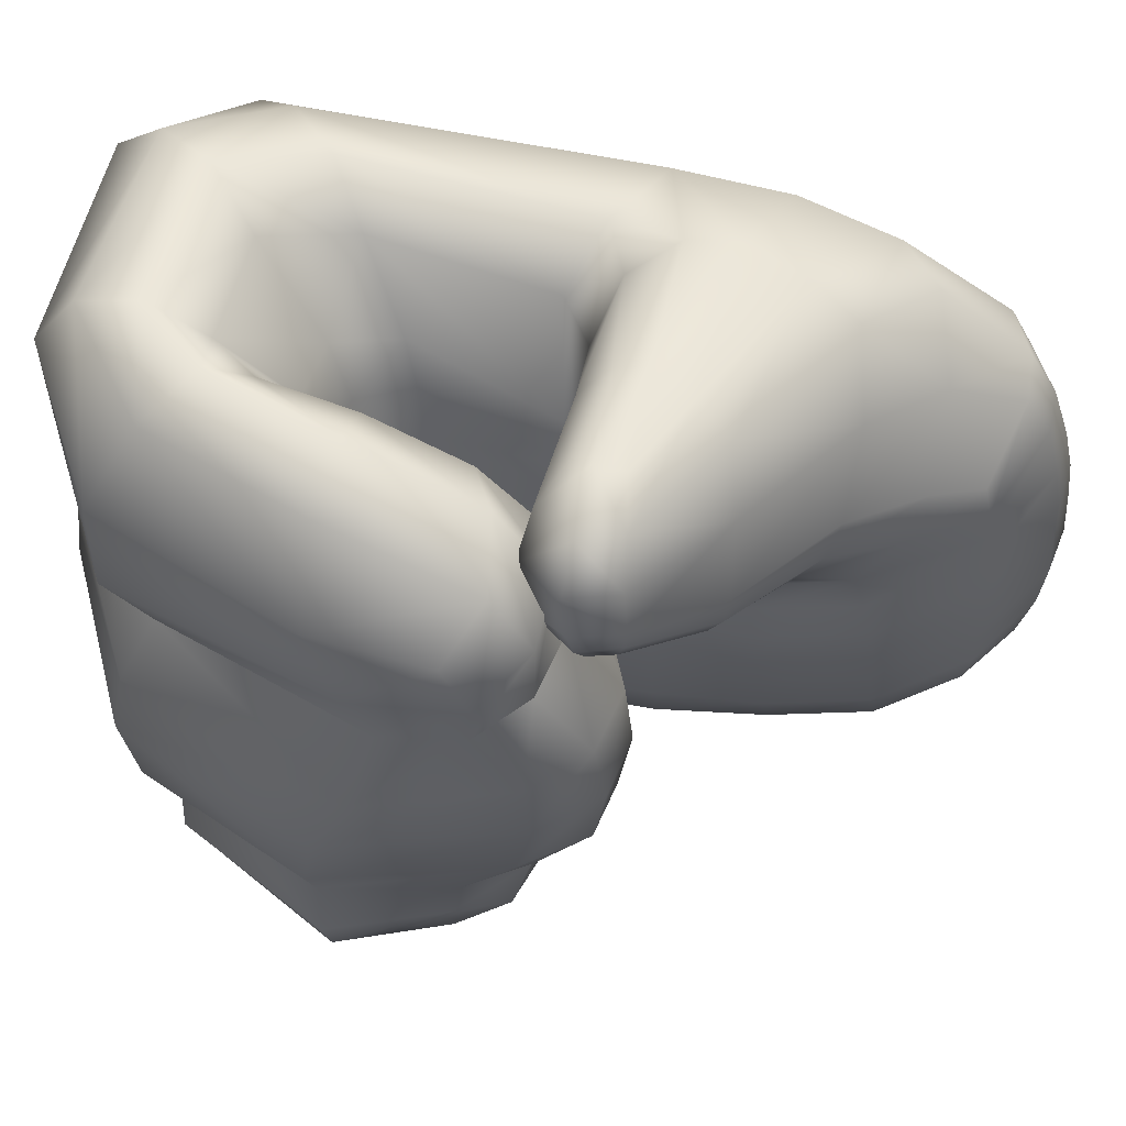
<metadata>
{"format":"obj","ext":"obj","renderer":"f3d","projection":"perspective","resolution":1024,"background":"white","views":[{"elev":53.4,"azim":101.4,"up":"+Y"}]}
</metadata>
<code>
g Hand_Grip_R
v -0.5243 0.3795 0.1169
v -0.5283 0.3651 0.1094
v -0.515 0.3814 0.09776
v -0.5151 0.3994 0.1145
v -0.5287 0.3816 0.1425
v -0.5341 0.3604 0.141
v -0.5166 0.4124 0.1446
v -0.5299 0.3825 0.1691
v -0.5338 0.3613 0.1656
v -0.5215 0.4142 0.1744
v -0.4937 0.3875 0.08886
v -0.4939 0.4092 0.1053
v -0.4967 0.4265 0.1442
v -0.4766 0.4171 0.1476
v -0.4719 0.4016 0.1017
v -0.4722 0.3823 0.08967
v -0.4937 0.3875 0.08886
v -0.4578 0.3703 0.1037
v -0.4585 0.3867 0.1119
v -0.457 0.3665 0.1391
v -0.4613 0.3884 0.1487
v -0.4945 0.4205 0.1982
v -0.4845 0.3945 0.2124
v -0.482 0.3657 0.2116
v -0.5106 0.4282 0.1846
v -0.5294 0.4239 0.2248
v -0.5336 0.4006 0.2404
v -0.5988 0.4201 0.2214
v -0.5853 0.4246 0.2031
v -0.5283 0.4299 0.2048
v -0.6095 0.4 0.2398
v -0.6145 0.3697 0.2409
v -0.5366 0.3698 0.2413
v -0.6502 0.3664 0.2067
v -0.6419 0.3927 0.2068
v -0.6514 0.3638 0.09064
v -0.6441 0.3834 0.08926
v -0.6256 0.4058 0.08215
v -0.6245 0.4101 0.1908
v -0.6045 0.4041 0.096
v -0.606 0.4125 0.1748
v -0.5899 0.3861 0.1061
v -0.5913 0.3975 0.1633
v -0.5727 0.3518 0.1025
v -0.5791 0.3701 0.1498
v -0.5638 0.3813 0.1676
v -0.5616 0.3608 0.1614
v -0.5457 0.3628 0.1641
v -0.5415 0.3834 0.1697
v -0.5306 0.4161 0.188
v -0.5722 0.4115 0.1882
v -0.5754 0.3538 0.146
v -0.5727 0.3518 0.1025
v -0.5671 0.3381 0.09483
v -0.5479 0.3411 0.1603
v -0.5361 0.34 0.1616
v -0.537 0.3191 0.157
v -0.5408 0.3176 0.1336
v -0.5378 0.3388 0.1383
v -0.5358 0.3282 0.09815
v -0.5316 0.3508 0.1034
v -0.5168 0.3337 0.07798
v -0.5157 0.3585 0.08622
v -0.4971 0.3346 0.07004
v -0.495 0.3605 0.08587
v -0.5484 0.3206 0.1553
v -0.5605 0.3391 0.1579
v -0.5589 0.3197 0.1537
v -0.572 0.3369 0.1434
v -0.5659 0.3197 0.1394
v -0.5637 0.3243 0.08346
v -0.5601 0.3077 0.07806
v -0.5533 0.3138 0.04599
v -0.5542 0.3017 0.0432
v -0.558 0.3189 0.01348
v -0.5587 0.3058 0.01011
v -0.5771 0.3234 -0.02235
v -0.577 0.3109 -0.02352
v -0.5995 0.3298 -0.03898
v -0.5994 0.3151 -0.04141
v -0.6146 0.3311 -0.04021
v -0.6153 0.316 -0.04346
v -0.5576 0.3003 0.1502
v -0.5477 0.2999 0.1522
v -0.5474 0.2732 0.1535
v -0.5571 0.2751 0.1471
v -0.5607 0.3024 0.1364
v -0.5588 0.2785 0.1351
v -0.5563 0.2915 0.0747
v -0.5569 0.274 0.0728
v -0.5534 0.289 0.04079
v -0.5556 0.2734 0.03908
v -0.5584 0.2933 0.006879
v -0.5607 0.2778 0.005382
v -0.5773 0.2983 -0.02422
v -0.578 0.2853 -0.02477
v -0.5992 0.3 -0.04216
v -0.5993 0.2837 -0.04299
v -0.6156 0.3005 -0.04492
v -0.6158 0.2839 -0.04592
v -0.5489 0.2467 0.1582
v -0.5384 0.2712 0.1521
v -0.5371 0.2981 0.1533
v -0.5425 0.269 0.1285
v -0.5423 0.2963 0.1293
v -0.5357 0.2804 0.09464
v -0.5375 0.3047 0.09593
v -0.5177 0.3074 0.07621
v -0.5176 0.2815 0.07989
v -0.5001 0.2815 0.07178
v -0.4993 0.3076 0.06776
v -0.5173 0.2561 0.09636
v -0.5319 0.2566 0.09818
v -0.5172 0.2302 0.09656
v -0.5301 0.2354 0.1058
v -0.5401 0.2418 0.1311
v -0.5381 0.2193 0.1338
v -0.5398 0.2442 0.1541
v -0.5415 0.2222 0.1557
v -0.5015 0.2279 0.09571
v -0.5006 0.2564 0.08989
v -0.5534 0.2248 0.1606
v -0.5596 0.25 0.146
v -0.5649 0.2267 0.1444
v -0.5617 0.2544 0.135
v -0.5655 0.2331 0.1334
v -0.5602 0.2562 0.07239
v -0.5631 0.2364 0.07199
v -0.5594 0.258 0.03818
v -0.5638 0.2396 0.03699
v -0.5644 0.2625 0.004933
v -0.5678 0.2456 0.00404
v -0.5791 0.2723 -0.02459
v -0.5794 0.2592 -0.02447
v -0.5994 0.2678 -0.04117
v -0.5999 0.2502 -0.0367
v -0.6159 0.2677 -0.04374
v -0.6169 0.2487 -0.03808
v -0.5815 0.2463 -0.02232
v -0.574 0.2303 0.002955
v -0.5939 0.2105 0.001245
v -0.5711 0.2227 0.03599
v -0.5913 0.2011 0.0352
v -0.5994 0.2349 -0.02822
v -0.6162 0.2059 0.001862
v -0.6154 0.1945 0.03757
v -0.6175 0.232 -0.02818
v -0.5882 0.1967 0.07211
v -0.6131 0.189 0.07258
v -0.5885 0.1918 0.1355
v -0.5728 0.2131 0.1327
v -0.5692 0.2182 0.07182
v -0.5725 0.206 0.1482
v -0.5832 0.1869 0.1666
v -0.5579 0.1831 0.178
v -0.5576 0.2039 0.1656
v -0.5967 0.1787 0.1797
v -0.5572 0.1802 0.1895
v -0.6091 0.1838 0.1483
v -0.5412 0.2012 0.1602
v -0.5367 0.1833 0.1697
v -0.5324 0.1985 0.1378
v -0.5215 0.1835 0.1428
v -0.5272 0.2147 0.1171
v -0.518 0.2076 0.1087
v -0.5067 0.1801 0.1479
v -0.5031 0.2032 0.1138
v -0.5267 0.1801 0.1775
v -0.4993 0.3076 0.06776
v -0.5001 0.2815 0.07178
v -0.4823 0.2796 0.07573
v -0.4805 0.3053 0.0717
v -0.4676 0.2795 0.09519
v -0.465 0.304 0.09032
v -0.4582 0.2682 0.1556
v -0.4553 0.2922 0.1517
v -0.4831 0.2934 0.2165
v -0.4853 0.2662 0.2123
v -0.5418 0.2946 0.2453
v -0.5439 0.2679 0.2398
v -0.6221 0.2699 0.2403
v -0.621 0.297 0.2453
v -0.6583 0.274 0.204
v -0.6573 0.3 0.2094
v -0.6586 0.279 0.08661
v -0.6577 0.3 0.08829
v -0.6615 0.2808 0.05129
v -0.6614 0.2998 0.05184
v -0.6575 0.2832 0.01646
v -0.6568 0.2998 0.01767
v -0.6487 0.2853 -0.01572
v -0.6486 0.3 -0.01391
v -0.6335 0.2847 -0.03649
v -0.634 0.301 -0.0352
v -0.6158 0.2839 -0.04592
v -0.6156 0.3005 -0.04492
v -0.6159 0.2677 -0.04374
v -0.6326 0.2687 -0.03497
v -0.6169 0.2487 -0.03808
v -0.6316 0.2504 -0.03135
v -0.6476 0.2706 -0.01637
v -0.6465 0.2573 -0.01527
v -0.6564 0.2666 0.01486
v -0.6545 0.2487 0.01386
v -0.6595 0.262 0.05015
v -0.6569 0.2424 0.04826
v -0.6509 0.2584 0.08453
v -0.6538 0.2383 0.08285
v -0.65 0.2539 0.1877
v -0.6521 0.2333 0.187
v -0.6173 0.2482 0.2236
v -0.6197 0.226 0.2245
v -0.5472 0.2467 0.2241
v -0.5489 0.2249 0.2274
v -0.4958 0.2217 0.2071
v -0.4942 0.2449 0.1994
v -0.4679 0.2214 0.1565
v -0.4693 0.244 0.1563
v -0.4707 0.2563 0.1135
v -0.473 0.2373 0.1167
v -0.4837 0.2552 0.09421
v -0.4855 0.2275 0.1009
v -0.5006 0.2564 0.08989
v -0.5015 0.2279 0.09571
v -0.4942 0.2449 0.1994
v -0.5472 0.2467 0.2241
v -0.6173 0.2482 0.2236
v -0.65 0.2539 0.1877
v -0.4837 0.2552 0.09421
v -0.5006 0.2564 0.08989
v -0.648 0.3766 0.05155
v -0.655 0.358 0.05289
v -0.6504 0.351 0.01843
v -0.6445 0.3678 0.01799
v -0.6221 0.3942 0.01525
v -0.6249 0.403 0.04632
v -0.5885 0.4094 0.03739
v -0.5948 0.4132 0.05721
v -0.5798 0.4043 0.02225
v -0.6077 0.392 0.002411
v -0.539 0.4116 0.06013
v -0.5447 0.4146 0.07389
v -0.5092 0.4147 0.07313
v -0.5094 0.4154 0.0823
v -0.4916 0.4121 0.0697
v -0.5094 0.4154 0.0823
v -0.4873 0.4112 0.08265
v -0.5307 0.4071 0.0491
v -0.6446 0.3426 -0.008737
v -0.6411 0.3557 -0.004066
v -0.6303 0.3493 -0.02605
v -0.6283 0.3653 -0.01858
v -0.6139 0.3491 -0.03466
v -0.6126 0.3651 -0.02582
v -0.6008 0.3466 -0.03457
v -0.5995 0.3606 -0.02671
v -0.5767 0.3345 -0.02148
v -0.5775 0.3455 -0.019
v -0.56 0.3363 0.003024
v -0.5665 0.3522 -0.003529
v -0.5429 0.3476 0.02223
v -0.5457 0.3601 0.01882
v -0.5866 0.3751 -0.004175
v -0.5616 0.3845 0.01717
v -0.5098 0.3558 0.04585
v -0.5096 0.3661 0.04439
v -0.4822 0.3757 0.06825
v -0.4813 0.3841 0.06739
v -0.4793 0.3741 0.08121
v -0.4768 0.3839 0.08238
v -0.4775 0.3997 0.08394
v -0.4815 0.4003 0.0684
v -0.5177 0.3904 0.04539
v -0.4888 0.3737 0.09293
v -0.4875 0.3796 0.09597
v -0.4891 0.3959 0.09839
v -0.4979 0.4086 0.09537
v -0.5149 0.4127 0.08746
v -0.4914 0.3684 0.0883
v -0.4844 0.3658 0.07904
v -0.4853 0.3679 0.07034
v -0.5122 0.347 0.05031
v -0.4844 0.3658 0.07904
v -0.5164 0.3398 0.0619
v -0.5428 0.3368 0.02943
v -0.5446 0.3273 0.04917
v -0.558 0.3189 0.01348
v -0.5533 0.3138 0.04599
v -0.5637 0.3243 0.08346
v -0.5535 0.3326 0.07557
v -0.5216 0.3469 0.07895
v -0.4914 0.3684 0.0883
v -0.5571 0.3417 0.08563
v -0.5671 0.3381 0.09483
v -0.5611 0.3543 0.0917
v -0.5727 0.3518 0.1025
v -0.5747 0.3842 0.09563
v -0.5899 0.3861 0.1061
v -0.5238 0.3626 0.09177
v -0.5226 0.3538 0.08665
v -0.4875 0.3796 0.09597
v -0.4888 0.3737 0.09293
v -0.4891 0.3959 0.09839
v -0.5311 0.3853 0.09564
v -0.6154 0.1945 0.03757
v -0.6162 0.2059 0.001862
v -0.6345 0.216 0.005871
v -0.6348 0.2061 0.04112
v -0.6492 0.2324 0.01184
v -0.6506 0.2245 0.04555
v -0.6316 0.2349 -0.02308
v -0.6434 0.2441 -0.01232
v -0.6175 0.232 -0.02818
v -0.6315 0.2007 0.07612
v -0.6467 0.2198 0.08061
v -0.6274 0.1956 0.1622
v -0.6091 0.1838 0.1483
v -0.6131 0.189 0.07258
v -0.645 0.2149 0.1849
v -0.6079 0.1902 0.199
v -0.6163 0.2092 0.2183
v -0.5515 0.2084 0.2232
v -0.5553 0.1906 0.2052
v -0.5967 0.1787 0.1797
v -0.5572 0.1802 0.1895
v -0.5267 0.1801 0.1775
v -0.5139 0.1869 0.191
v -0.5067 0.1801 0.1479
v -0.4892 0.1832 0.1559
v -0.5031 0.2032 0.1138
v -0.4873 0.2041 0.12
v -0.4756 0.2003 0.1563
v -0.4768 0.2185 0.1295
v -0.5031 0.2043 0.2071
v -0.6045 0.4041 0.096
v -0.6256 0.4058 0.08215
v -0.5937 0.4116 0.07354
v -0.586 0.4029 0.08822
v -0.5444 0.4128 0.08375
v -0.5405 0.404 0.09266
v -0.5149 0.4127 0.08746
v -0.4979 0.4086 0.09537
v -0.5311 0.3853 0.09564
v -0.4891 0.3959 0.09839
v -0.5747 0.3842 0.09563
v -0.5899 0.3861 0.1061
v -0.6584 0.3375 0.05305
v -0.6531 0.3327 0.01833
v -0.6555 0.3163 0.01824
v -0.6478 0.3148 -0.01319
v -0.6462 0.3293 -0.01168
v -0.6333 0.3162 -0.03328
v -0.6319 0.3312 -0.03008
v -0.6153 0.316 -0.04346
v -0.6146 0.3311 -0.04021
v -0.6607 0.3188 0.05267
v -0.6489 0.3424 0.09007
v -0.6571 0.3213 0.08955
v -0.6482 0.347 0.1948
v -0.6567 0.3244 0.2055
v -0.6131 0.3469 0.2293
v -0.6194 0.3227 0.2409
v -0.5398 0.3477 0.2301
v -0.5403 0.3218 0.2414
v -0.482 0.3205 0.2112
v -0.4869 0.3458 0.1996
v -0.4546 0.3184 0.1392
v -0.4624 0.344 0.1316
v -0.4608 0.3533 0.105
v -0.4627 0.3289 0.09135
v -0.4742 0.3578 0.09053
v -0.4772 0.3318 0.07477
v -0.495 0.3605 0.08587
v -0.4971 0.3346 0.07004
v -0.4869 0.3458 0.1996
v -0.5398 0.3477 0.2301
v -0.6131 0.3469 0.2293
v -0.6482 0.347 0.1948
v -0.4742 0.3578 0.09053
v -0.495 0.3605 0.08587
v -0.5006 0.2564 0.08989
v -0.5771 0.3234 -0.02235
v -0.5995 0.3298 -0.03898
g Hand_Grip_R_0
f -381 -382 -383
f -380 -381 -383
f -383 -382 -379
f -382 -378 -379
f -383 -379 -377
f -380 -383 -377
f -376 -379 -378
f -377 -379 -376
f -375 -376 -378
f -374 -377 -376
f -373 -381 -380
f -372 -373 -380
f -380 -377 -372
f -371 -377 -374
f -377 -371 -372
f -372 -371 -370
f -369 -372 -370
f -369 -368 -372
f -368 -367 -372
f -366 -368 -369
f -365 -366 -369
f -364 -366 -365
f -363 -364 -365
f -369 -370 -363
f -365 -369 -363
f -370 -362 -363
f -362 -361 -363
f -363 -361 -360
f -364 -363 -360
f -370 -371 -359
f -362 -370 -359
f -359 -371 -374
f -362 -358 -361
f -358 -357 -361
f -360 -361 -357
f -357 -358 -356
f -356 -358 -355
f -358 -354 -355
f -362 -359 -354
f -358 -362 -354
f -353 -357 -356
f -353 -352 -357
f -352 -351 -357
f -351 -360 -357
f -350 -352 -353
f -349 -350 -353
f -353 -356 -349
f -348 -350 -349
f -347 -348 -349
f -347 -349 -346
f -349 -345 -346
f -356 -355 -345
f -356 -345 -349
f -346 -345 -344
f -345 -343 -344
f -355 -343 -345
f -344 -343 -342
f -343 -341 -342
f -341 -343 -355
f -342 -341 -340
f -341 -339 -340
f -338 -339 -341
f -338 -337 -339
f -336 -337 -338
f -335 -336 -338
f -334 -335 -338
f -333 -334 -338
f -333 -338 -341
f -337 -332 -339
f -339 -332 -331
f -332 -330 -331
f -333 -341 -355
f -354 -334 -333
f -355 -354 -333
f -354 -359 -334
f -359 -374 -334
f -334 -374 -335
f -374 -376 -335
f -335 -376 -375
f -336 -335 -375
f -336 -375 -329
f -336 -329 -337
f -375 -328 -329
f -329 -328 -327
f -327 -328 -326
f -328 -325 -326
f -324 -326 -325
f -323 -324 -325
f -322 -324 -323
f -321 -322 -323
f -320 -322 -321
f -319 -320 -321
f -318 -329 -327
f -329 -318 -317
f -318 -316 -317
f -317 -316 -315
f -316 -314 -315
f -315 -314 -313
f -314 -312 -313
f -313 -312 -311
f -312 -310 -311
f -311 -310 -309
f -310 -308 -309
f -307 -309 -308
f -306 -307 -308
f -307 -306 -305
f -306 -304 -305
f -305 -304 -303
f -304 -302 -303
f -316 -301 -314
f -300 -301 -316
f -300 -299 -301
f -299 -298 -301
f -301 -298 -297
f -298 -296 -297
f -297 -296 -295
f -296 -294 -295
f -295 -294 -293
f -294 -292 -293
f -293 -292 -291
f -292 -290 -291
f -289 -291 -290
f -288 -289 -290
f -289 -288 -287
f -288 -286 -287
f -287 -286 -285
f -286 -284 -285
f -299 -283 -298
f -299 -282 -283
f -299 -300 -282
f -300 -281 -282
f -282 -281 -280
f -281 -279 -280
f -278 -280 -279
f -277 -278 -279
f -278 -277 -276
f -275 -278 -276
f -274 -275 -276
f -273 -274 -276
f -275 -272 -278
f -272 -271 -278
f -278 -271 -280
f -272 -270 -271
f -270 -269 -271
f -271 -269 -268
f -271 -268 -280
f -269 -267 -268
f -266 -268 -267
f -280 -268 -266
f -265 -266 -267
f -264 -270 -272
f -263 -264 -272
f -283 -266 -265
f -262 -283 -265
f -283 -262 -261
f -262 -260 -261
f -261 -260 -259
f -260 -258 -259
f -259 -258 -257
f -258 -256 -257
f -257 -256 -255
f -256 -254 -255
f -255 -254 -253
f -254 -252 -253
f -251 -253 -252
f -250 -251 -252
f -251 -250 -249
f -250 -248 -249
f -249 -248 -247
f -248 -246 -247
f -261 -259 -296
f -298 -261 -296
f -283 -261 -298
f -257 -255 -292
f -294 -257 -292
f -259 -257 -294
f -296 -259 -294
f -251 -288 -253
f -251 -249 -286
f -288 -251 -286
f -249 -247 -284
f -286 -249 -284
f -250 -245 -248
f -245 -250 -244
f -245 -244 -243
f -243 -244 -242
f -241 -243 -242
f -240 -245 -243
f -239 -243 -241
f -238 -239 -241
f -243 -239 -237
f -240 -243 -237
f -238 -241 -236
f -235 -238 -236
f -235 -236 -234
f -234 -236 -233
f -236 -232 -233
f -241 -242 -232
f -236 -241 -232
f -234 -233 -231
f -230 -234 -231
f -230 -231 -229
f -231 -228 -229
f -230 -229 -227
f -229 -226 -227
f -225 -234 -230
f -227 -225 -230
f -225 -235 -234
f -228 -224 -229
f -224 -223 -229
f -229 -223 -226
f -224 -222 -223
f -222 -221 -223
f -221 -222 -220
f -219 -221 -220
f -218 -221 -219
f -217 -218 -219
f -221 -218 -216
f -223 -221 -216
f -223 -216 -226
f -219 -220 -269
f -270 -219 -269
f -217 -219 -270
f -220 -222 -267
f -269 -220 -267
f -267 -222 -224
f -265 -267 -224
f -265 -224 -228
f -262 -265 -228
f -262 -228 -260
f -228 -231 -260
f -260 -231 -258
f -231 -233 -258
f -258 -233 -256
f -233 -232 -256
f -256 -232 -254
f -232 -242 -254
f -254 -242 -252
f -242 -244 -252
f -250 -252 -244
f -264 -217 -270
f -213 -214 -215
f -212 -213 -215
f -211 -213 -212
f -210 -211 -212
f -209 -211 -210
f -208 -209 -210
f -209 -208 -207
f -206 -209 -207
f -206 -207 -205
f -204 -206 -205
f -203 -204 -205
f -202 -203 -205
f -201 -203 -202
f -200 -201 -202
f -199 -201 -200
f -198 -199 -200
f -197 -199 -198
f -196 -197 -198
f -195 -197 -196
f -194 -195 -196
f -193 -195 -194
f -192 -193 -194
f -191 -193 -192
f -190 -191 -192
f -189 -191 -190
f -188 -189 -190
f -189 -187 -191
f -187 -186 -191
f -191 -186 -193
f -187 -185 -186
f -185 -184 -186
f -186 -184 -183
f -186 -183 -193
f -193 -183 -195
f -184 -182 -183
f -183 -182 -181
f -183 -181 -195
f -182 -180 -181
f -181 -180 -179
f -180 -178 -179
f -179 -178 -177
f -178 -176 -177
f -177 -176 -175
f -176 -174 -175
f -175 -174 -173
f -174 -172 -173
f -173 -172 -171
f -172 -170 -171
f -170 -169 -171
f -169 -168 -171
f -169 -167 -168
f -167 -166 -168
f -166 -167 -165
f -167 -164 -165
f -165 -164 -163
f -164 -162 -163
f -163 -162 -161
f -162 -160 -161
f -166 -165 -211
f -209 -166 -211
f -159 -166 -209
f -206 -159 -209
f -158 -159 -206
f -204 -158 -206
f -157 -158 -204
f -203 -157 -204
f -156 -157 -203
f -201 -156 -203
f -177 -156 -201
f -199 -177 -201
f -179 -177 -199
f -197 -179 -199
f -181 -179 -197
f -195 -181 -197
f -211 -165 -213
f -165 -155 -213
f -213 -155 -214
f -155 -154 -214
f -151 -152 -153
f -150 -151 -153
f -150 -153 -149
f -153 -148 -149
f -147 -149 -148
f -146 -147 -148
f -147 -145 -149
f -145 -144 -149
f -143 -147 -146
f -142 -143 -146
f -141 -143 -142
f -140 -141 -142
f -141 -139 -143
f -141 -138 -139
f -138 -137 -139
f -139 -136 -143
f -136 -145 -147
f -143 -136 -147
f -135 -151 -150
f -134 -135 -150
f -133 -135 -134
f -132 -133 -134
f -131 -133 -132
f -130 -131 -132
f -130 -132 -144
f -132 -134 -149
f -132 -149 -144
f -134 -150 -149
f -129 -131 -130
f -128 -129 -130
f -127 -129 -128
f -126 -127 -128
f -127 -126 -125
f -126 -124 -125
f -126 -128 -124
f -123 -125 -124
f -122 -123 -124
f -122 -124 -121
f -128 -121 -124
f -128 -130 -121
f -120 -122 -121
f -119 -123 -122
f -118 -119 -122
f -118 -122 -120
f -117 -119 -118
f -116 -117 -118
f -115 -117 -116
f -114 -115 -116
f -113 -114 -116
f -112 -113 -116
f -116 -118 -111
f -112 -116 -111
f -111 -118 -120
f -120 -121 -145
f -121 -144 -145
f -130 -144 -121
f -120 -145 -136
f -111 -120 -136
f -111 -136 -139
f -112 -111 -139
f -137 -113 -112
f -139 -137 -112
f -110 -115 -114
f -109 -110 -114
f -109 -114 -113
f -108 -109 -113
f -108 -113 -137
f -107 -108 -137
f -107 -137 -138
f -106 -107 -138
f -110 -105 -115
f -105 -104 -115
f -115 -104 -117
f -104 -103 -117
f -117 -103 -119
f -103 -102 -119
f -103 -101 -102
f -101 -100 -102
f -102 -100 -99
f -100 -98 -99
f -99 -98 -97
f -98 -96 -97
f -95 -96 -98
f -94 -95 -98
f -94 -98 -100
f -93 -94 -100
f -93 -100 -101
f -92 -93 -101
f -94 -91 -95
f -91 -90 -95
f -91 -89 -90
f -89 -88 -90
f -89 -87 -88
f -87 -86 -88
f -85 -89 -91
f -84 -85 -91
f -84 -91 -94
f -93 -84 -94
f -83 -85 -84
f -82 -83 -84
f -82 -84 -93
f -92 -82 -93
f -83 -81 -85
f -81 -80 -85
f -80 -87 -89
f -85 -80 -89
f -77 -78 -79
f -76 -77 -79
f -75 -77 -76
f -74 -75 -76
f -73 -77 -75
f -72 -73 -75
f -71 -78 -77
f -73 -71 -77
f -74 -76 -70
f -69 -74 -70
f -69 -70 -68
f -68 -70 -67
f -70 -66 -67
f -76 -79 -66
f -70 -76 -66
f -65 -69 -68
f -65 -68 -64
f -63 -65 -64
f -63 -64 -62
f -64 -61 -62
f -64 -60 -61
f -68 -67 -60
f -64 -68 -60
f -60 -59 -61
f -59 -58 -61
f -58 -57 -61
f -61 -57 -62
f -58 -56 -57
f -56 -55 -57
f -55 -56 -54
f -53 -55 -54
f -52 -55 -53
f -51 -52 -53
f -55 -52 -50
f -57 -55 -50
f -57 -50 -62
f -65 -63 -172
f -174 -65 -172
f -69 -65 -174
f -176 -69 -174
f -74 -69 -176
f -178 -74 -176
f -75 -74 -178
f -180 -75 -178
f -72 -75 -180
f -182 -72 -180
f -73 -72 -182
f -184 -73 -182
f -71 -73 -184
f -185 -71 -184
f -172 -63 -170
f -63 -62 -170
f -170 -62 -169
f -62 -50 -169
f -169 -50 -167
f -50 -52 -167
f -167 -52 -164
f -52 -51 -164
f -164 -51 -162
f -51 -53 -162
f -162 -53 -160
f -53 -54 -160
f -47 -48 -49
f -46 -47 -49
f -45 -47 -46
f -44 -45 -46
f -43 -45 -44
f -42 -43 -44
f -42 -44 -41
f -40 -42 -41
f -44 -46 -39
f -41 -44 -39
f -46 -49 -38
f -39 -46 -38
f -43 -140 -45
f -140 -142 -45
f -45 -142 -47
f -142 -146 -47
f -47 -146 -48
f -146 -148 -48
f -346 -148 -153
f -347 -346 -153
f -153 -152 -347
f -152 -348 -347
f -152 -37 -348
f -36 -37 -152
f -36 -35 -37
f -34 -35 -36
f -33 -34 -36
f -32 -34 -33
f -31 -32 -33
f -30 -32 -31
f -29 -30 -31
f -35 -28 -37
f -37 -28 -27
f -37 -27 -348
f -28 -26 -27
f -27 -26 -25
f -26 -24 -25
f -25 -24 -23
f -24 -22 -23
f -23 -22 -21
f -22 -20 -21
f -20 -19 -21
f -19 -18 -21
f -19 -17 -18
f -17 -16 -18
f -16 -17 -15
f -17 -14 -15
f -15 -14 -13
f -14 -12 -13
f -13 -12 -11
f -12 -10 -11
f -24 -200 -22
f -198 -200 -24
f -200 -202 -22
f -22 -202 -20
f -202 -205 -20
f -20 -205 -19
f -205 -207 -19
f -19 -207 -17
f -207 -208 -17
f -17 -208 -14
f -208 -210 -14
f -14 -210 -12
f -210 -212 -12
f -12 -212 -10
f -212 -215 -10
f -16 -15 -366
f -364 -16 -366
f -16 -364 -9
f -364 -360 -9
f -8 -9 -360
f -351 -8 -360
f -7 -8 -351
f -352 -7 -351
f -6 -7 -352
f -350 -6 -352
f -27 -6 -350
f -348 -27 -350
f -366 -15 -368
f -15 -5 -368
f -368 -5 -367
f -5 -4 -367
f -282 -280 -266
f -282 -266 -283
f -255 -253 -290
f -292 -255 -290
f -288 -290 -253
f -3 -272 -275
f -274 -3 -275
f -277 -279 -326
f -324 -277 -326
f -326 -279 -281
f -327 -326 -281
f -327 -281 -300
f -318 -327 -300
f -318 -300 -316
f -276 -277 -324
f -322 -276 -324
f -273 -276 -322
f -320 -273 -322
f -301 -297 -314
f -314 -297 -312
f -297 -295 -312
f -312 -295 -310
f -295 -293 -310
f -310 -293 -308
f -293 -291 -308
f -308 -291 -289
f -306 -308 -289
f -306 -289 -304
f -289 -287 -304
f -304 -287 -302
f -287 -285 -302
f -188 -190 -32
f -30 -188 -32
f -32 -190 -34
f -190 -192 -34
f -34 -192 -35
f -192 -194 -35
f -35 -194 -28
f -194 -196 -28
f -28 -196 -26
f -196 -198 -26
f -26 -198 -24
f -321 -323 -382
f -381 -321 -382
f -382 -323 -378
f -323 -325 -378
f -378 -325 -328
f -375 -378 -328
f -319 -321 -381
f -373 -319 -381
f -329 -317 -337
f -337 -317 -332
f -317 -315 -332
f -332 -315 -330
f -315 -313 -330
f -102 -99 -123
f -119 -102 -123
f -123 -99 -125
f -99 -97 -125
f -127 -125 -97
f -2 -127 -97
f -127 -2 -129
f -2 -1 -129
f -129 -1 -131
f -1 -29 -131
f -131 -29 -133
f -29 -31 -133
f -133 -31 -135
f -31 -33 -135
f -135 -33 -151
f -33 -36 -151
f -151 -36 -152
f -245 -240 -248
f -248 -240 -246
f -240 -237 -246

</code>
